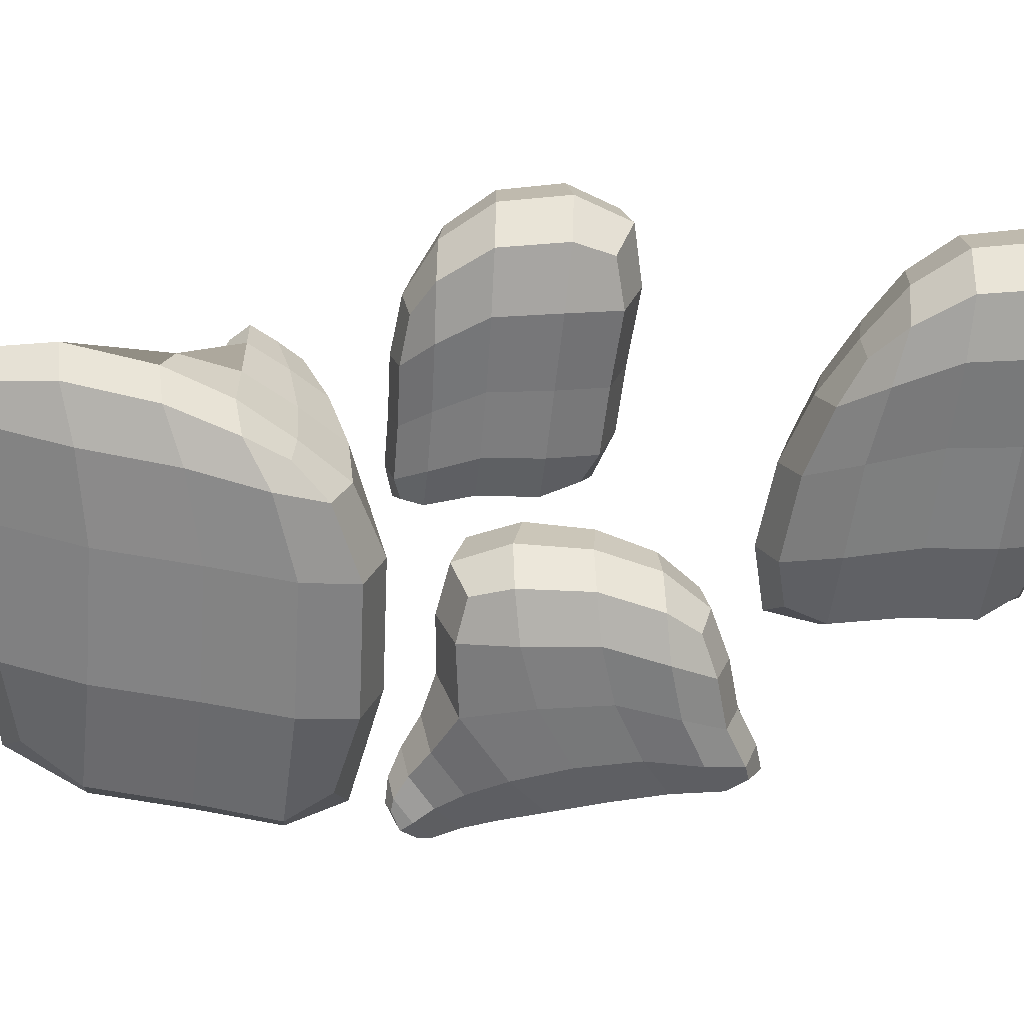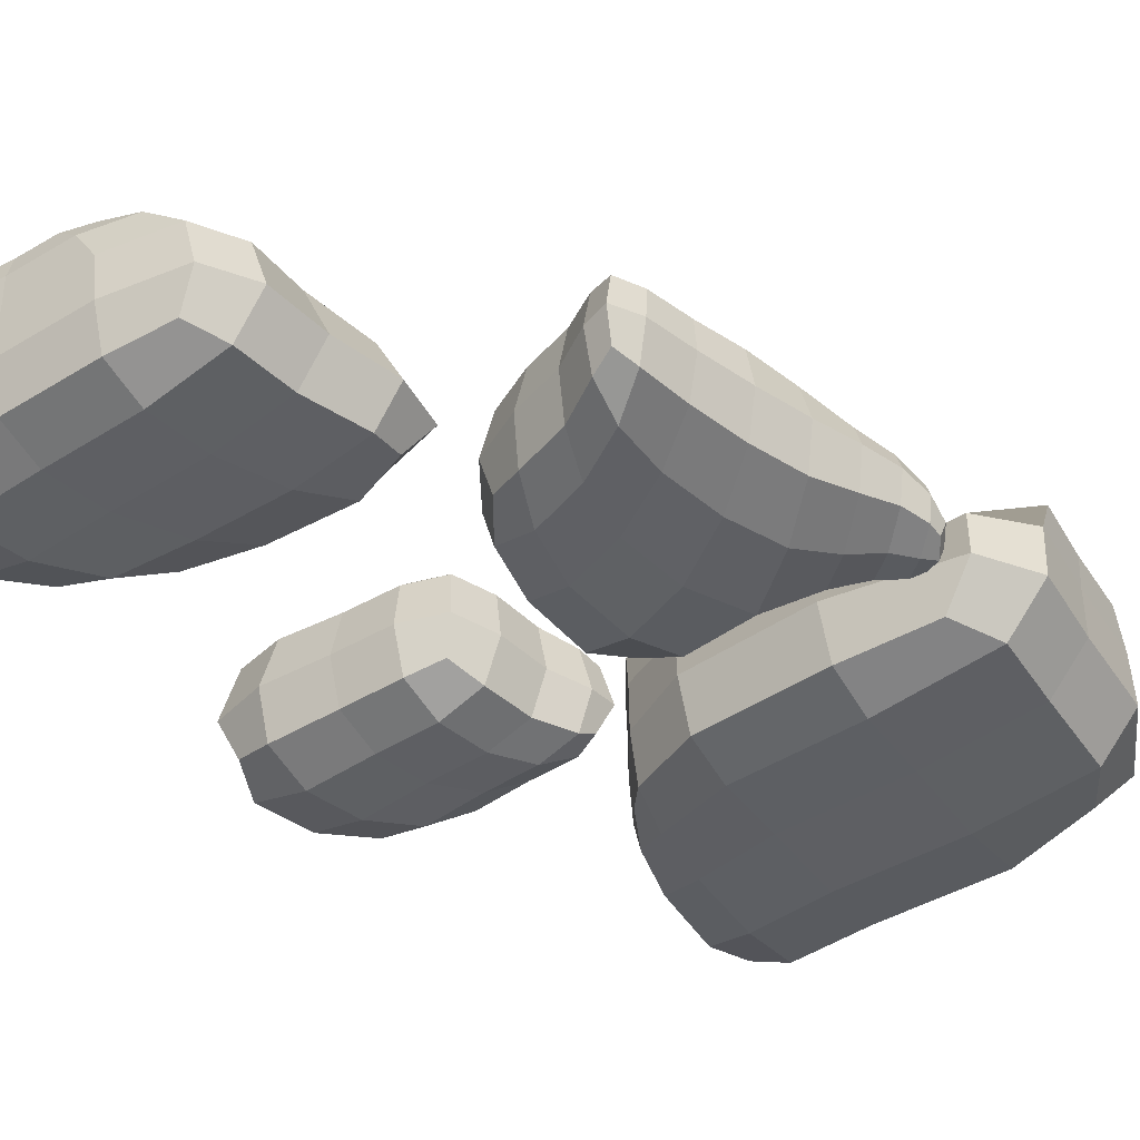
<metadata>
{"format":"obj","ext":"obj","renderer":"f3d","projection":"perspective","resolution":1024,"background":"white","views":[{"elev":-60.4,"azim":84.0,"up":"+Y"},{"elev":-42.6,"azim":-143.7,"up":"+Y"}]}
</metadata>
<code>
o Cube_Cube.001
v -1 0 0
v 0 0 -1
v 2.252 -1.088 0
v -1.322 0 1.599
v 0 -1 0
v 2.586 1.441 0.2896
v 3.504 0 0
v 0.2392 1.323 -0.3802
v 2.252 0 -1.088
v 2.023 1.35 1.465
v -0.8738 0 2.198
v 0.8589 0 2.265
v -0.4369 -0.8847 1.599
v 1.555 -0.9626 1.677
v 2.663 0 1.755
v -0.646 1.246 1.361
v 0.4785 1.646 0.5793
v 1.243 1.676 0.5793
v 1.007 1.633 1.149
v 0.3301 1.607 1.122
v -0.3461 1.168 1.762
v 1.748 1.382 -0.4391
v 0.8146 1.214 1.807
v -0.4306 1.323 0.2896
v -0.75 -0.75 0
v -1.08 0 0.8997
v -0.8576 0.8307 0.07241
v -0.75 0 -0.75
v 0 -0.75 -0.75
v 0.05981 0.8307 -0.845
v 1.063 0 -1.022
v 1.063 -1.022 0
v 1.439 1.271 1.744
v 2.445 1.418 0.9773
v -0.1092 -0.9712 0.8997
v -0.4844 1.304 0.8923
v 3.191 0 -0.86
v 3.191 -0.86 0
v 3.274 0.9482 0.07241
v 3.294 0 1.027
v 2.252 -0.816 -0.816
v 2.078 -1.057 0.9632
v -0.6788 1.188 1.661
v 2.126 0.8895 -0.9258
v -1.371 0 2.048
v -0.05591 0 2.215
v -0.7646 -0.6059 2.048
v -0.7419 0.6768 2.089
v 1.792 0 2.172
v 1.033 -0.6592 2.118
v 0.8478 0.722 2.151
v 2.503 0.8577 1.682
v -1.1 -0.6635 1.599
v -1.153 0.7538 1.539
v 0.5035 -0.9042 1.618
v 2.386 -0.7609 1.735
v 0.08139 1.565 0.5069
v 0.4187 1.565 0.1696
v 0.8395 1.653 0.5793
v 0.6495 1.613 1.129
v 0.4414 1.636 0.8849
v 1.792 1.632 0.5069
v 1.184 1.665 0.9064
v 1.369 1.602 0.1399
v 0.08685 1.477 1.384
v 0.8404 1.507 1.413
v 1.449 1.575 1.241
v -0.06419 1.516 1.182
v -0.2631 1.323 -0.2127
v 0.9512 1.338 -0.3949
v 2.377 1.426 -0.2864
v 0.2018 1.18 1.773
v -0.8376 -0.7284 0.8997
v -0.9314 0.8115 0.8978
v -0.5556 -0.5556 -0.5556
v -0.6283 0.8307 -0.6157
v 0.9231 -0.9925 0.9156
v 1.063 -0.7665 -0.7665
v 1.035 0.8454 -0.8652
v 2.987 0.9335 -0.7166
v 2.947 -0.624 -0.624
v 2.99 -0.8352 1.011
v 3.082 0.9256 1.014
v -1.146 -0.4659 1.931
v -1.198 0.6961 1.951
v 0.00851 0.6881 2.104
v 0.08395 -0.6192 2.065
v 1.704 0.7786 2.065
v 1.752 -0.5242 2.045
v 0.045 1.553 0.8867
v 0.0734 1.502 0.1518
v 0.8674 1.574 0.1622
v 0.792 1.643 0.8902
v 0.4426 1.485 1.391
v 1.841 1.571 0.1124
v 1.706 1.618 0.9349
v -0.218 1.412 1.407
v 1.23 1.468 1.464
f 1 25 73 26
f 1 26 74 27
f 1 27 76 28
f 1 28 75 25
f 2 29 75 28
f 2 28 76 30
f 2 30 79 31
f 2 31 78 29
f 3 42 77 32
f 3 32 78 41
f 3 41 81 38
f 3 38 82 42
f 4 54 74 26
f 4 26 73 53
f 4 53 84 45
f 4 45 85 54
f 5 25 75 29
f 5 29 78 32
f 5 32 77 35
f 5 35 73 25
f 6 34 83 39
f 6 39 80 71
f 6 71 95 62
f 6 62 96 34
f 7 38 81 37
f 7 37 80 39
f 7 39 83 40
f 7 40 82 38
f 8 70 79 30
f 8 30 76 69
f 8 69 91 58
f 8 58 92 70
f 9 41 78 31
f 9 31 79 44
f 9 44 80 37
f 9 37 81 41
f 10 33 88 52
f 10 52 83 34
f 10 34 96 67
f 10 67 98 33
f 11 47 87 46
f 11 46 86 48
f 11 48 85 45
f 11 45 84 47
f 12 51 86 46
f 12 46 87 50
f 12 50 89 49
f 12 49 88 51
f 13 53 73 35
f 13 35 77 55
f 13 55 87 47
f 13 47 84 53
f 14 55 77 42
f 14 42 82 56
f 14 56 89 50
f 14 50 87 55
f 15 56 82 40
f 15 40 83 52
f 15 52 88 49
f 15 49 89 56
f 16 36 74 54
f 16 54 85 43
f 16 43 97 68
f 16 68 90 36
f 17 59 92 58
f 17 58 91 57
f 17 57 90 61
f 17 61 93 59
f 18 64 92 59
f 18 59 93 63
f 18 63 96 62
f 18 62 95 64
f 19 67 96 63
f 19 63 93 60
f 19 60 94 66
f 19 66 98 67
f 20 60 93 61
f 20 61 90 68
f 20 68 97 65
f 20 65 94 60
f 21 43 85 48
f 21 48 86 72
f 21 72 94 65
f 21 65 97 43
f 22 71 80 44
f 22 44 79 70
f 22 70 92 64
f 22 64 95 71
f 23 72 86 51
f 23 51 88 33
f 23 33 98 66
f 23 66 94 72
f 24 69 76 27
f 24 27 74 36
f 24 36 90 57
f 24 57 91 69
o Cube.001_Cube.002
v -3.604 0 -3.158
v -2.217 0 -1.979
v -3.039 -1.088 0.02804
v -5.107 0 -3.793
v -3.197 -1 -2.179
v -3.389 1.441 0.2977
v -3.289 0 1.255
v -2.872 1.323 -1.868
v -1.973 0 0.2452
v -5.036 1.35 -0.4887
v -5.783 0 -3.473
v -6.195 0 -1.789
v -4.98 -0.8847 -2.926
v -5.15 -0.9626 -0.9891
v -5.088 0 1.315
v -5.008 1.246 -3.083
v -3.86 1.646 -1.825
v -3.405 1.676 -1.076
v -4.523 1.633 -1.421
v -4.666 1.607 -2.079
v -5.461 1.168 -2.869
v -2.508 1.382 -0.3785
v -5.737 1.214 -1.741
v -4.002 1.323 -2.658
v -6.099 -0.2496 1.718
v -6.703 0 -0.1927
v -5.896 -0.8348 0.561
v -5.896 0.8348 0.561
v -6.79 -0.4992 1.519
v -6.567 -0.7339 1.28
v -7.036 -0.2496 0.8431
v -6.567 0.2347 1.28
v -3.503 -0.75 -2.913
v -4.47 0 -3.417
v -3.704 0.8307 -3.033
v -2.768 0 -2.764
v -2.462 -0.75 -2.029
v -2.381 0.8307 -1.951
v -1.952 0 -0.933
v -2.953 -1.022 -1.137
v -5.649 1.271 -1.116
v -4.187 1.418 0.02253
v -4.132 -0.9712 -2.465
v -4.582 1.304 -2.831
v -2.384 0 1.12
v -3.226 -0.86 0.9481
v -3.314 0.9482 1.016
v -4.315 0 1.152
v -2.239 -0.816 0.1909
v -4.1 -1.057 -0.3348
v -5.296 1.188 -3.175
v -2.107 0.8895 0.08928
v -5.537 0 -3.93
v -5.963 0 -2.675
v -5.582 -0.6059 -3.337
v -5.703 0.6768 -3.322
v -6.452 0 -0.9248
v -5.934 -0.6592 -1.589
v -6.081 0.722 -1.777
v -5.457 1.066 0.05841
v -5.075 -0.6635 -3.576
v -5.082 0.7538 -3.615
v -4.959 -0.9042 -2.008
v -5.485 -0.9696 -0.06669
v -4.165 1.565 -2.2
v -3.447 1.565 -1.802
v -3.476 1.653 -1.472
v -4.508 1.613 -1.767
v -4.228 1.636 -1.923
v -3.444 1.632 -0.5242
v -3.866 1.665 -1.199
v -3 1.602 -0.8647
v -5.101 1.477 -2.37
v -5.205 1.507 -1.637
v -4.702 1.575 -1.007
v -4.873 1.516 -2.477
v -3.391 1.323 -2.394
v -2.544 1.338 -1.168
v -2.783 1.426 0.2073
v -5.582 1.18 -2.335
v -5.665 -0.0624 1.563
v -6.911 -0.0624 0.3992
v -6.288 0.5819 0.981
v -6.288 -0.7067 0.981
v -5.29 0.6805 1.126
v -5.29 -0.6805 1.126
v -6.501 -0.5717 -0.004276
v -6.501 0.5717 -0.004276
v -6.453 -0.4368 1.722
v -7.016 -0.4368 1.197
v -6.735 -0.146 1.46
v -6.735 -0.7277 1.46
v -6.216 0.1452 1.608
v -6.216 -0.6444 1.608
v -6.919 -0.5813 0.9524
v -6.919 0.08209 0.9524
v -4.386 -0.7284 -3.179
v -4.498 0.8115 -3.27
v -2.879 -0.5556 -2.612
v -2.924 0.8307 -2.671
v -3.956 -0.9925 -1.457
v -2.202 -0.7665 -0.984
v -2.1 0.8454 -0.9917
v -2.484 0.9335 0.8916
v -2.566 -0.624 0.8341
v -4.465 -0.9257 0.7733
v -4.479 0.9835 0.8305
v -5.434 -0.4659 -3.687
v -5.477 0.6961 -3.742
v -5.868 0.6881 -2.59
v -5.712 -0.6192 -2.509
v -6.221 0.8069 -0.7997
v -6.21 -0.664 -0.7103
v -4.549 1.553 -2.311
v -3.698 1.502 -2.137
v -3.073 1.574 -1.361
v -3.905 1.643 -1.58
v -5.123 1.485 -2.023
v -3.067 1.571 -0.3966
v -3.998 1.618 -0.6936
v -5.106 1.412 -2.673
v -5.214 1.468 -1.265
v -5.82 0.4628 1.417
v -5.82 -0.5876 1.417
v -6.755 0.3789 0.5447
v -6.755 -0.5037 0.5447
v -6.462 -0.1374 1.627
v -6.462 -0.6392 1.627
v -6.92 -0.1654 1.199
v -6.92 -0.6112 1.199
f 99 131 195 132
f 99 132 196 133
f 99 133 198 134
f 99 134 197 131
f 100 135 197 134
f 100 134 198 136
f 100 136 201 137
f 100 137 200 135
f 101 148 199 138
f 101 138 200 147
f 101 147 203 144
f 101 144 204 148
f 102 160 196 132
f 102 132 195 159
f 102 159 206 151
f 102 151 207 160
f 103 131 197 135
f 103 135 200 138
f 103 138 199 141
f 103 141 195 131
f 104 140 205 145
f 104 145 202 177
f 104 177 217 168
f 104 168 218 140
f 105 144 203 143
f 105 143 202 145
f 105 145 205 146
f 105 146 204 144
f 106 176 201 136
f 106 136 198 175
f 106 175 213 164
f 106 164 214 176
f 107 147 200 137
f 107 137 201 150
f 107 150 202 143
f 107 143 203 147
f 108 139 210 158
f 108 158 205 140
f 108 140 218 173
f 108 173 220 139
f 109 153 209 152
f 109 152 208 154
f 109 154 207 151
f 109 151 206 153
f 110 157 208 152
f 110 152 209 156
f 110 156 211 155
f 110 155 210 157
f 111 159 195 141
f 111 141 199 161
f 111 161 209 153
f 111 153 206 159
f 112 161 199 148
f 112 148 204 162
f 112 162 211 156
f 112 156 209 161
f 113 184 204 146
f 113 146 205 183
f 113 183 221 179
f 113 179 222 184
f 114 142 196 160
f 114 160 207 149
f 114 149 219 174
f 114 174 212 142
f 115 165 214 164
f 115 164 213 163
f 115 163 212 167
f 115 167 215 165
f 116 170 214 165
f 116 165 215 169
f 116 169 218 168
f 116 168 217 170
f 117 173 218 169
f 117 169 215 166
f 117 166 216 172
f 117 172 220 173
f 118 166 215 167
f 118 167 212 174
f 118 174 219 171
f 118 171 216 166
f 119 149 207 154
f 119 154 208 178
f 119 178 216 171
f 119 171 219 149
f 120 177 202 150
f 120 150 201 176
f 120 176 214 170
f 120 170 217 177
f 121 178 208 157
f 121 157 210 139
f 121 139 220 172
f 121 172 216 178
f 122 175 198 133
f 122 133 196 142
f 122 142 212 163
f 122 163 213 175
f 123 192 222 179
f 123 179 221 191
f 123 191 225 187
f 123 187 226 192
f 124 186 210 155
f 124 155 211 185
f 124 185 224 180
f 124 180 223 186
f 125 185 211 162
f 125 162 204 184
f 125 184 222 182
f 125 182 224 185
f 126 183 205 158
f 126 158 210 186
f 126 186 223 181
f 126 181 221 183
f 127 190 226 187
f 127 187 225 189
f 127 189 227 188
f 127 188 228 190
f 128 193 224 182
f 128 182 222 192
f 128 192 226 190
f 128 190 228 193
f 129 194 223 180
f 129 180 224 193
f 129 193 228 188
f 129 188 227 194
f 130 191 221 181
f 130 181 223 194
f 130 194 227 189
f 130 189 225 191
o Cube.002_Cube.003
v -2.545 0 -6.487
v -0.7726 0 -7.487
v 2.252 -1.088 -6.487
v -2.867 0 -4.364
v -0.7726 -1 -6.487
v 2.586 1.441 -6.197
v 3.504 0 -6.487
v 1.45 2.001 -6.251
v 2.252 0 -7.575
v 2.023 1.35 -5.022
v -1.646 0 -3.241
v 0.8589 0 -3.697
v -1.209 -0.8847 -4.364
v 1.555 -0.9626 -4.548
v 2.663 0 -4.732
v -1.419 1.246 -4.864
v 0.2426 1.889 -5.644
v 0.1191 1.921 -5.81
v -1.49 1.428 -6.721
v 1.924 1.5 -7.604
v 2.195 1.786 -7.125
v 0.8146 1.214 -4.417
v -0.2912 1.428 -7.533
v 0.3394 2.058 -7.193
v 0.4887 2.259 -6.594
v 0.9661 2.278 -6.594
v 0.8184 2.251 -6.239
v 0.3961 2.235 -6.255
v 1.281 2.094 -7.229
v -0.07857 2.058 -6.775
v 0.7205 1.907 -5.626
v -0.6409 1.69 -5.942
v 1.218 1.964 -5.767
v -0.7324 1.168 -4.201
v -2.102 -0.75 -6.487
v -2.626 0 -5.456
v -2.281 0.857 -6.545
v -2.102 0 -7.237
v -0.7726 -0.75 -7.237
v -0.6522 0.857 -7.498
v 0.8698 0 -7.509
v 0.8698 -1.022 -6.487
v 1.439 1.271 -4.677
v 2.445 1.418 -5.509
v -0.8818 -0.9712 -5.456
v -1.116 1.395 -5.465
v 3.191 0 -7.347
v 3.191 -0.86 -6.487
v 3.274 0.9482 -6.414
v 3.294 0 -5.46
v 2.252 -0.816 -7.303
v 2.078 -1.057 -5.458
v -1.355 1.188 -4.367
v 2.17 0.9189 -7.582
v -2.723 0 -3.522
v -0.2491 0 -3.355
v -1.537 -0.6059 -3.522
v -1.418 0.6768 -3.481
v 1.792 0 -4.184
v 1.033 -0.6592 -3.91
v 0.8478 0.722 -3.877
v 2.503 0.8577 -4.804
v -2.452 -0.6635 -4.364
v -2.505 0.7538 -4.489
v 0.3104 -0.9042 -4.41
v 2.386 -0.7609 -4.686
v 1.392 1.992 -5.967
v 0.4682 1.893 -5.64
v -0.02653 1.879 -5.925
v 0.1056 1.897 -5.686
v -1.277 1.494 -6.12
v 1.843 1.713 -6.065
v 1.636 1.947 -6.631
v 2.5 1.607 -7.52
v -0.03159 1.548 -5.042
v 0.7689 1.576 -5.08
v 1.502 1.658 -5.353
v -0.3101 1.595 -5.35
v 0.8617 1.446 -7.551
v -1.19 1.428 -7.33
v 2.488 1.527 -6.823
v 0.1052 1.18 -4.255
v -0.609 1.799 -6.852
v 0.1071 1.799 -7.471
v -0.2191 1.966 -6.357
v 1.599 1.854 -7.526
v 0.2409 2.209 -6.639
v 0.4514 2.209 -6.85
v 0.714 2.264 -6.594
v 0.5955 2.239 -6.251
v 0.4656 2.253 -6.403
v 1.22 2.218 -6.508
v 0.9291 2.271 -6.39
v 1.045 2.232 -6.868
v 0.3115 2.136 -6.039
v 0.7201 2.152 -6.023
v 1.036 2.187 -6.112
v 0.2331 2.156 -6.144
v 0.02593 2.058 -7.088
v 0.7838 2.067 -7.202
v 1.771 2.036 -7.222
v 0.9777 1.931 -5.652
v -2.19 -0.7284 -5.456
v -2.228 0.9454 -5.551
v -1.757 -0.5556 -7.042
v -1.874 0.857 -7.26
v 0.73 -0.9925 -5.456
v 0.8698 -0.7665 -7.253
v 0.8678 0.8725 -7.519
v 3.083 1.082 -7.375
v 2.947 -0.624 -7.111
v 2.99 -0.8352 -5.459
v 3.082 0.9256 -5.472
v -2.347 -0.4659 -3.74
v -2.381 0.6961 -3.733
v -0.1605 0.6881 -3.58
v -0.1092 -0.6192 -3.619
v 1.704 0.7786 -4.307
v 1.752 -0.5242 -4.238
v -0.4302 1.624 -5.594
v 0.3731 1.555 -5.051
v 1.96 1.725 -6.501
v 1.758 1.699 -5.648
v -0.3058 1.56 -5.119
v 1.148 1.61 -5.167
v -0.6903 1.762 -6.431
v -0.43 1.799 -7.316
v 0.8381 1.813 -7.485
v 0.2104 2.171 -6.333
v 2.009 1.845 -7.457
v 0.2359 2.17 -6.861
v 0.7315 2.214 -6.854
v 0.6844 2.257 -6.4
v 0.5044 2.14 -6.035
v 1.358 2.172 -6.818
v 1.174 2.21 -6.277
v 0.2048 2.079 -5.974
v 0.9086 2.107 -5.946
f 229 263 331 264
f 229 264 332 265
f 229 265 334 266
f 229 266 333 263
f 230 267 333 266
f 230 266 334 268
f 230 268 337 269
f 230 269 336 267
f 231 280 335 270
f 231 270 336 279
f 231 279 339 276
f 231 276 340 280
f 232 292 332 264
f 232 264 331 291
f 232 291 342 283
f 232 283 343 292
f 233 263 333 267
f 233 267 336 270
f 233 270 335 273
f 233 273 331 263
f 234 272 341 277
f 234 277 338 309
f 234 309 350 300
f 234 300 351 272
f 235 276 339 275
f 235 275 338 277
f 235 277 341 278
f 235 278 340 276
f 236 295 351 300
f 236 300 350 301
f 236 301 363 320
f 236 320 364 295
f 237 279 336 269
f 237 269 337 282
f 237 282 338 275
f 237 275 339 279
f 238 271 346 290
f 238 290 341 272
f 238 272 351 305
f 238 305 353 271
f 239 285 345 284
f 239 284 344 286
f 239 286 343 283
f 239 283 342 285
f 240 289 344 284
f 240 284 345 288
f 240 288 347 287
f 240 287 346 289
f 241 291 331 273
f 241 273 335 293
f 241 293 345 285
f 241 285 342 291
f 242 293 335 280
f 242 280 340 294
f 242 294 347 288
f 242 288 345 293
f 243 294 340 278
f 243 278 341 290
f 243 290 346 287
f 243 287 347 294
f 244 274 332 292
f 244 292 343 281
f 244 281 352 306
f 244 306 348 274
f 245 298 352 303
f 245 303 349 296
f 245 296 362 323
f 245 323 365 298
f 246 297 348 306
f 246 306 352 298
f 246 298 365 326
f 246 326 357 297
f 247 308 334 265
f 247 265 332 299
f 247 299 354 311
f 247 311 355 308
f 248 302 338 282
f 248 282 337 307
f 248 307 356 314
f 248 314 358 302
f 249 301 350 309
f 249 309 338 302
f 249 302 358 329
f 249 329 363 301
f 250 310 344 289
f 250 289 346 271
f 250 271 353 304
f 250 304 349 310
f 251 307 337 268
f 251 268 334 308
f 251 308 355 312
f 251 312 356 307
f 252 328 356 312
f 252 312 355 327
f 252 327 359 316
f 252 316 360 328
f 253 317 360 316
f 253 316 359 315
f 253 315 357 319
f 253 319 361 317
f 254 322 360 317
f 254 317 361 321
f 254 321 364 320
f 254 320 363 322
f 255 325 364 321
f 255 321 361 318
f 255 318 362 324
f 255 324 366 325
f 256 318 361 319
f 256 319 357 326
f 256 326 365 323
f 256 323 362 318
f 257 329 358 314
f 257 314 356 328
f 257 328 360 322
f 257 322 363 329
f 258 327 355 311
f 258 311 354 313
f 258 313 357 315
f 258 315 359 327
f 259 296 349 304
f 259 304 353 330
f 259 330 366 324
f 259 324 362 296
f 260 299 332 274
f 260 274 348 297
f 260 297 357 313
f 260 313 354 299
f 261 330 353 305
f 261 305 351 295
f 261 295 364 325
f 261 325 366 330
f 262 310 349 303
f 262 303 352 281
f 262 281 343 286
f 262 286 344 310
o Cube.003_Cube.004
v -4.265 0 7.962
v -7.059 0 6.259
v -4.608 -1.092 3.159
v -0.4492 0 8.132
v -4.392 -1.004 6.187
v -4.698 0 1.905
v -7.364 0 3.237
v 0.5877 0 6.83
v -0.04867 0 4.354
v -0.5679 -0.8882 6.473
v -0.9504 -0.9663 3.718
v -1.214 0 2.622
v -7.371 1.505 3.568
v 0.003923 1.7 4.356
v -7.141 1.434 5.78
v -3.87 1.61 7.961
v -3.598 2.385 7.549
v -5.817 1.909 7.276
v -0.5583 2.785 3.891
v -0.2567 2.725 4.4
v -1.184 2.293 4.062
v -0.8329 1.847 3.112
v -2.631 1.957 5.008
v -4.296 -0.7529 7.519
v -1.977 0 7.969
v -4.166 0.9043 7.962
v -6.297 0 7.572
v -6.392 -0.7529 6.241
v -7.08 0.8603 6.139
v -7.199 0 4.616
v -4.509 -1.026 4.543
v -0.466 1.74 4.854
v -0.3941 1.761 3.711
v -2.102 -0.9749 6.223
v -6.787 0 2.28
v -4.675 -0.8633 2.219
v -4.181 1.08 2.681
v -2.405 0 2.042
v -6.675 -0.8192 3.217
v -2.316 -1.061 3.26
v -7.366 0.9224 3.32
v 0.3837 0 7.928
v 0.3734 0 5.439
v 0.2988 -0.6083 6.741
v -0.217 0.8755 6.374
v -0.603 0 3.455
v -0.2741 -0.6618 4.195
v -0.03552 0.8453 4.355
v -1.119 0.984 2.744
v -0.4789 -0.6661 7.717
v -0.9947 0.9334 7.351
v -0.7229 -0.9077 4.954
v -1.148 -0.7638 2.896
v -6.258 1.654 3.421
v -1.805 1.896 4.24
v -7.241 1.452 4.627
v -6.767 1.553 6.754
v -5.287 1.684 7.815
v -6.054 1.779 5.348
v -2.629 1.696 7.198
v -6.189 1.825 4.093
v -3.604 2.106 7.858
v -4.643 2.266 7.492
v -3.417 2.363 6.708
v -2.866 2.278 6.902
v -5.063 2.071 6.341
v -0.3895 2.75 4.136
v -1.17 2.598 4.054
v -0.03493 2.387 4.368
v -0.5737 2.483 3.552
v -1.007 2.616 4.573
v -0.7679 2.73 4.078
v -0.7929 2.523 4.69
v -1.623 2.226 4.201
v -1.468 2.193 4.396
v -1.512 1.923 3.299
v -2.008 -0.7312 7.532
v -2.14 0.9116 7.776
v -5.803 -0.5577 7.213
v -6.382 1.004 7.603
v -2.218 -0.9964 4.609
v -6.527 -0.7695 4.598
v -7.21 0.8759 4.619
v -6.654 0.9928 2.566
v -6.209 -0.6264 2.507
v -2.382 -0.8385 2.347
v -2.182 1.054 2.356
v 0.1382 -0.4677 7.568
v -0.09104 0.5865 7.405
v 0.1635 0.8298 5.293
v 0.09931 -0.6216 5.318
v -0.5508 0.9031 3.519
v -0.6542 -0.5262 3.499
v -1.515 2.203 4.337
v -1.576 2.216 4.261
v -0.7611 2.687 4.285
v -6.216 1.812 6.19
v -6.755 1.703 4.657
v -6.202 1.627 3.811
v -2.922 2.041 7.479
v -4.539 2.036 7.764
v -3.319 2.278 6.911
v -4.494 2.283 6.926
v -0.2885 2.427 3.945
v -1 2.381 3.512
v -1.097 2.575 4.041
v -0.2546 2.246 4.654
v -0.793 2.528 4.618
f 367 390 443 391
f 367 391 444 392
f 367 392 446 393
f 367 393 445 390
f 368 394 445 393
f 368 393 446 395
f 368 395 449 396
f 368 396 448 394
f 369 406 447 397
f 369 397 448 405
f 369 405 451 402
f 369 402 452 406
f 370 417 444 391
f 370 391 443 416
f 370 416 454 408
f 370 408 455 417
f 371 390 445 394
f 371 394 448 397
f 371 397 447 400
f 371 400 443 390
f 372 402 451 401
f 372 401 450 403
f 372 403 453 404
f 372 404 452 402
f 373 405 448 396
f 373 396 449 407
f 373 407 450 401
f 373 401 451 405
f 374 410 457 409
f 374 409 456 411
f 374 411 455 408
f 374 408 454 410
f 375 414 456 409
f 375 409 457 413
f 375 413 459 412
f 375 412 458 414
f 376 416 443 400
f 376 400 447 418
f 376 418 457 410
f 376 410 454 416
f 377 418 447 406
f 377 406 452 419
f 377 419 459 413
f 377 413 457 418
f 378 419 452 404
f 378 404 453 415
f 378 415 458 412
f 378 412 459 419
f 379 420 450 407
f 379 407 449 422
f 379 422 464 427
f 379 427 465 420
f 380 398 456 414
f 380 414 458 399
f 380 399 470 435
f 380 435 473 398
f 381 422 449 395
f 381 395 446 423
f 381 423 463 425
f 381 425 464 422
f 382 424 446 392
f 382 392 444 426
f 382 426 466 428
f 382 428 467 424
f 383 429 467 428
f 383 428 466 431
f 383 431 468 430
f 383 430 469 429
f 384 432 463 423
f 384 423 446 424
f 384 424 467 429
f 384 429 469 432
f 385 433 470 436
f 385 436 471 434
f 385 434 472 438
f 385 438 462 433
f 386 439 473 435
f 386 435 470 433
f 386 433 462 437
f 386 437 474 439
f 387 440 460 421
f 387 421 461 441
f 387 441 462 438
f 387 438 472 440
f 388 399 458 415
f 388 415 453 442
f 388 442 471 436
f 388 436 470 399
f 389 431 466 426
f 389 426 444 417
f 389 417 455 411
f 389 411 456 398
f 389 398 473 439
f 389 439 474 437
f 389 437 462 441
f 389 441 461 421
f 389 421 460 440
f 389 440 472 434
f 389 434 471 442
f 389 442 453 403
f 389 403 450 420
f 389 420 465 427
f 389 427 464 425
f 389 425 463 432
f 389 432 469 430
f 389 430 468 431

</code>
